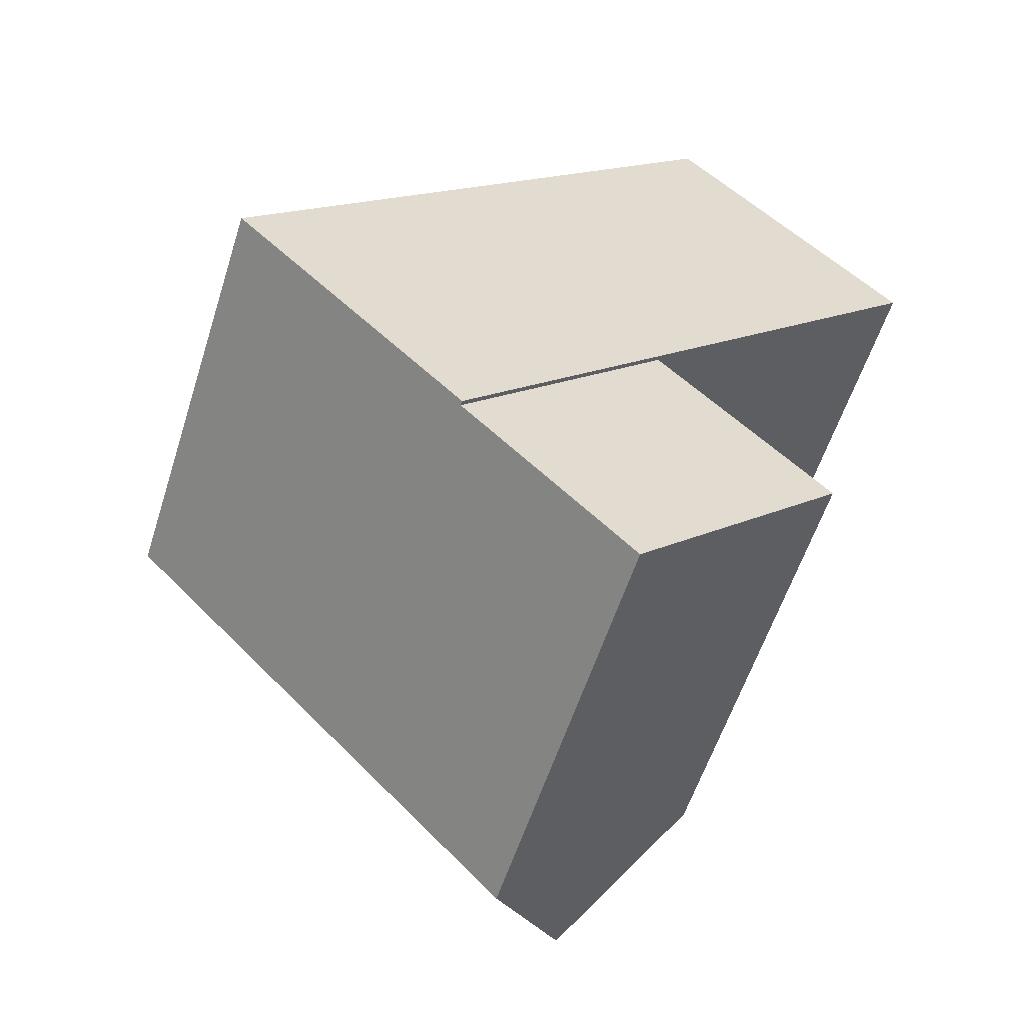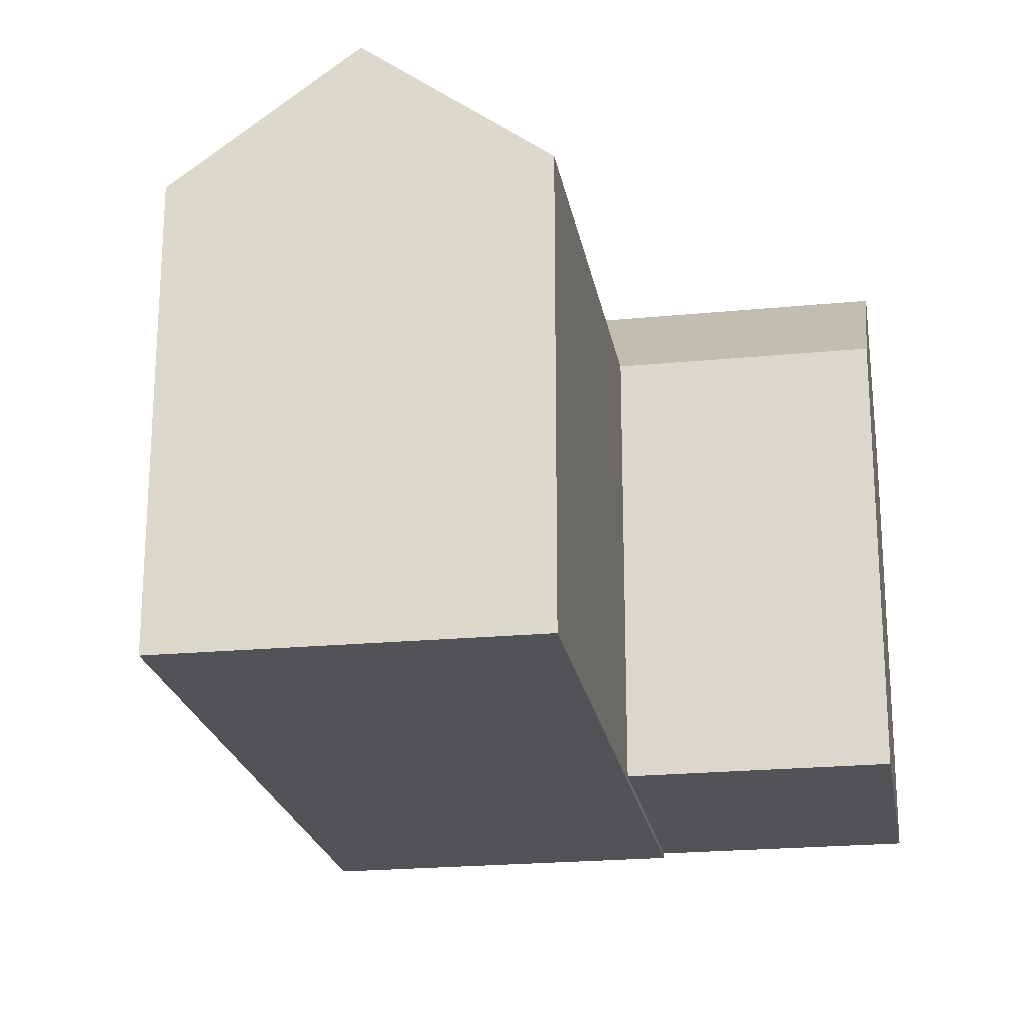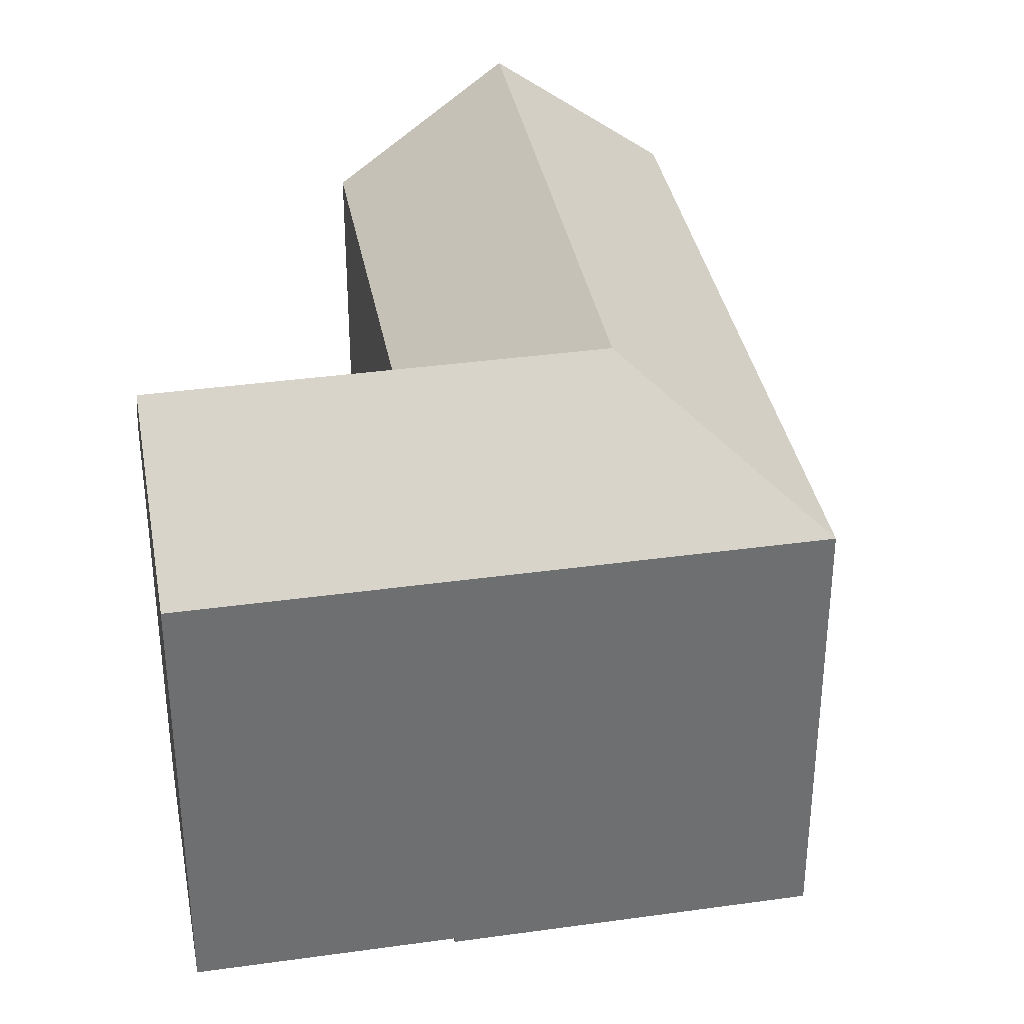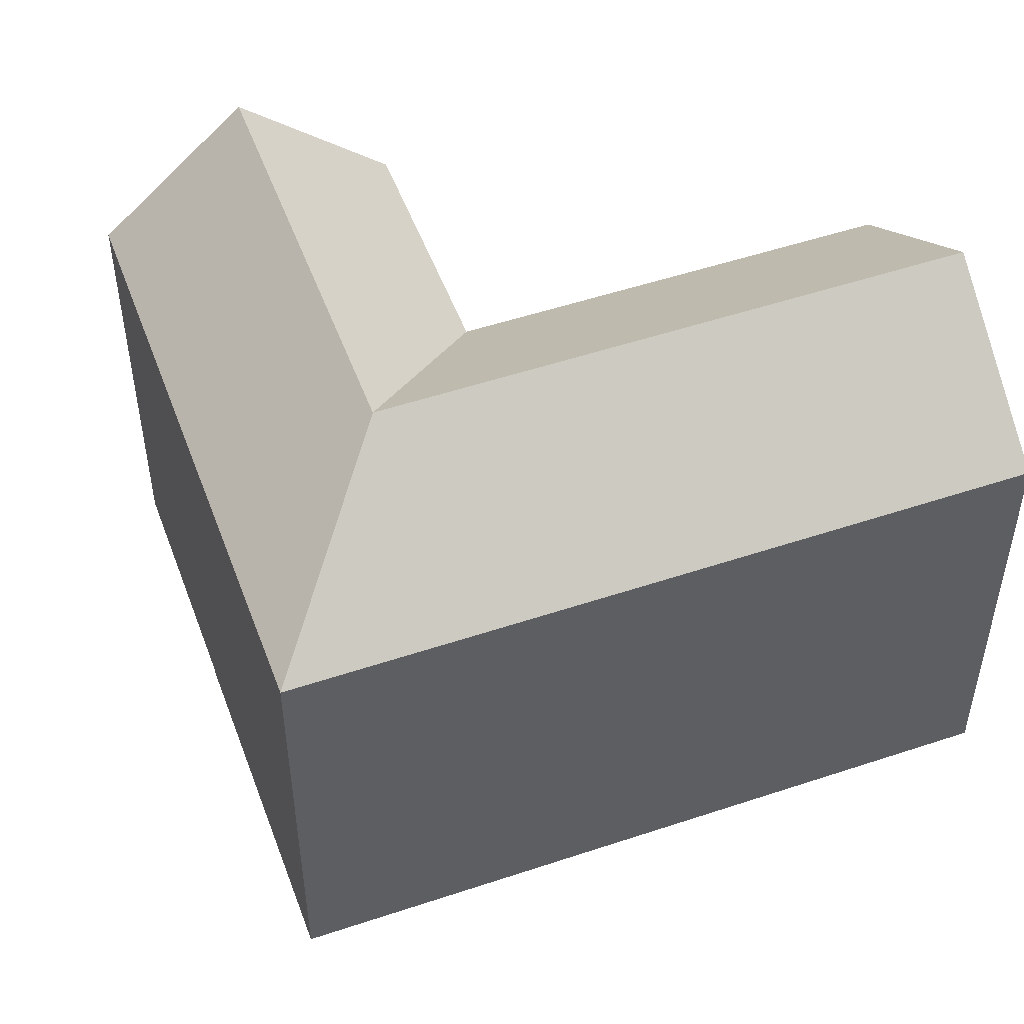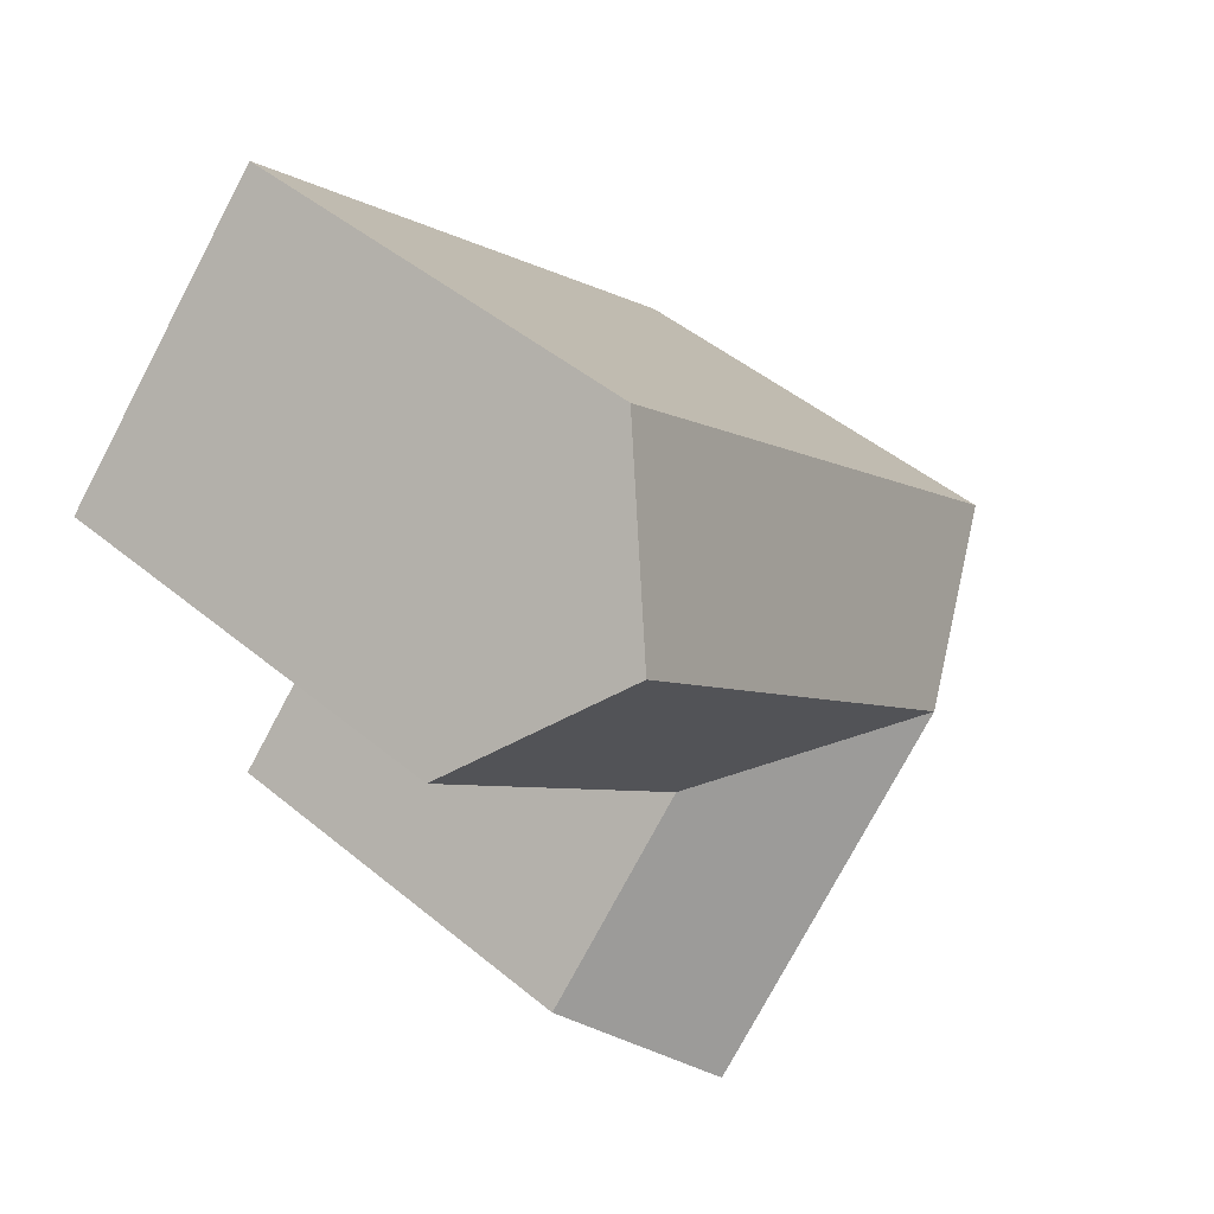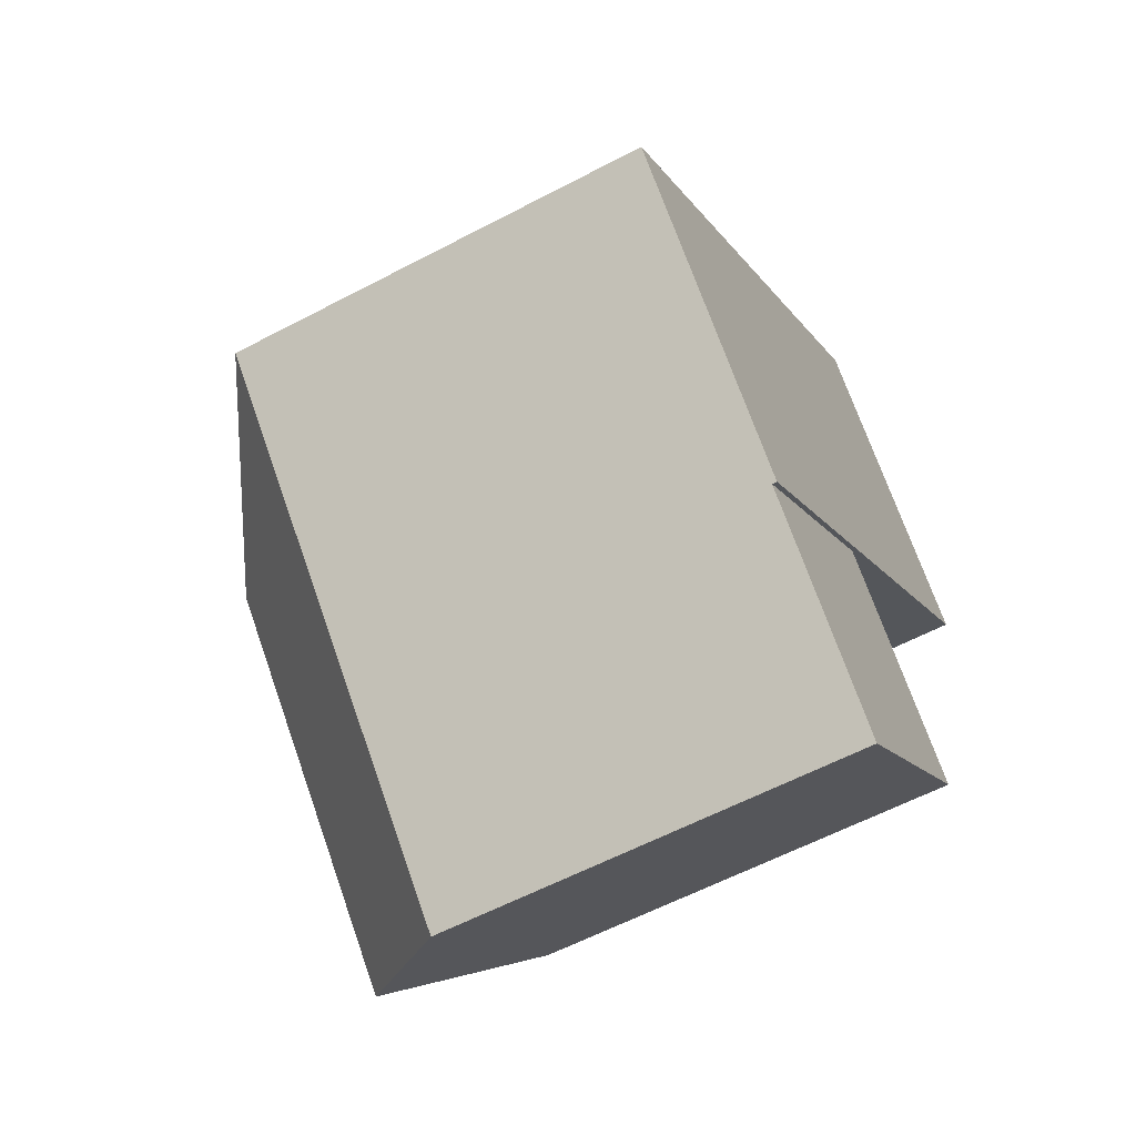
<metadata>
{"format":"obj","ext":"obj","renderer":"f3d","projection":"perspective","resolution":1024,"background":"white","views":[{"elev":-57.4,"azim":-17.6,"up":"+Z"},{"elev":-22.1,"azim":55.6,"up":"+Y"},{"elev":35.9,"azim":-144.5,"up":"+Y"},{"elev":51.5,"azim":-64.2,"up":"+Y"},{"elev":48.0,"azim":132.7,"up":"+Z"},{"elev":-59.7,"azim":-61.6,"up":"+Z"}]}
</metadata>
<code>
v  28.16 -1.029e-15 16.8
v  19.88 1.172e-16 -1.915
v  33.42 -6.909e-16 11.28
v  22.91 -1.367e-15 22.32
v  9.274 -5.534e-16 9.038
v  15.24 3.939e-16 -6.433
v  10.6 6.706e-16 -10.95
v  0 0 0
v  15.24 0.21 -6.433
v  27.47 0.21 -9.759
v  19.88 0.21 -1.915
v  10.6 0.21 -10.95
v  22.81 0.21 -14.26
v  18.15 0.21 -18.75
v  18.15 19.18 -18.75
v  15.24 24.75 -6.434
v  22.81 24.75 -14.26
v  10.6 19.18 -10.95
v  9.939 24.75 -0.9581
v  0.0004083 19.18 -0.0006078
v  28.16 24.75 16.8
v  9.274 19.18 9.037
v  22.91 19.18 22.32
v  14.58 24.75 3.561
v  19.88 19.18 -1.915
v  27.47 19.18 -9.759
v  33.42 19.18 11.28
g defaultobject
f 1 2 3
f 2 1 4
f 2 4 5
f 2 5 6
f 6 5 7
f 7 5 8
f 9 10 11
f 10 9 12
f 10 12 13
f 13 12 14
f 15 16 17
f 16 15 18
f 16 18 19
f 19 18 20
f 21 22 23
f 22 21 24
f 22 24 20
f 20 24 19
f 17 25 26
f 25 17 16
f 25 16 19
f 27 24 21
f 24 27 25
f 24 25 19
f 25 9 11
f 9 25 12
f 12 25 18
f 18 25 16
f 15 13 14
f 13 15 10
f 10 15 26
f 26 15 17
f 27 1 3
f 1 27 4
f 4 27 23
f 23 27 21
f 2 27 3
f 27 2 6
f 27 6 7
f 27 7 12
f 27 12 25
f 25 12 18
f 25 18 16
f 23 5 4
f 5 23 8
f 8 23 22
f 8 22 20
f 14 18 15
f 18 14 20
f 20 14 12
f 20 12 8
f 8 12 7
f 10 25 11
f 25 10 26

</code>
